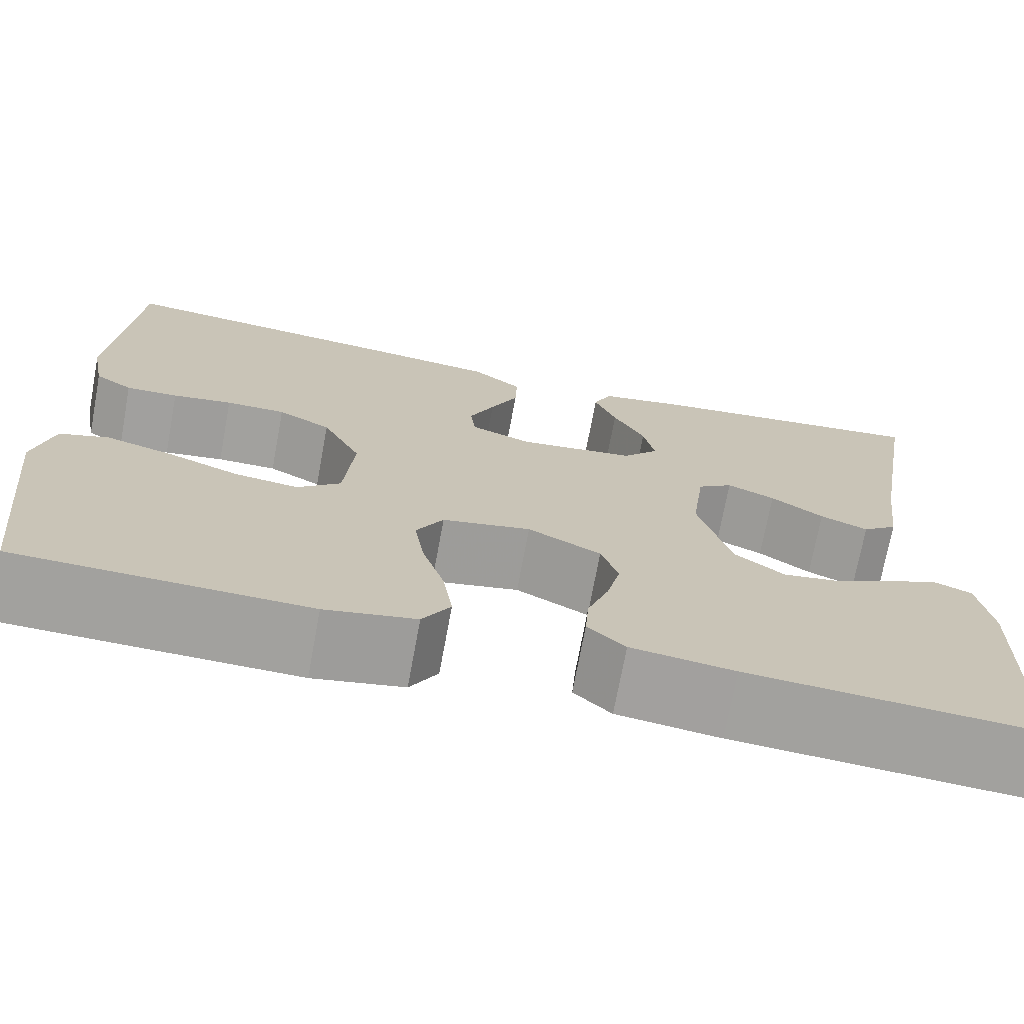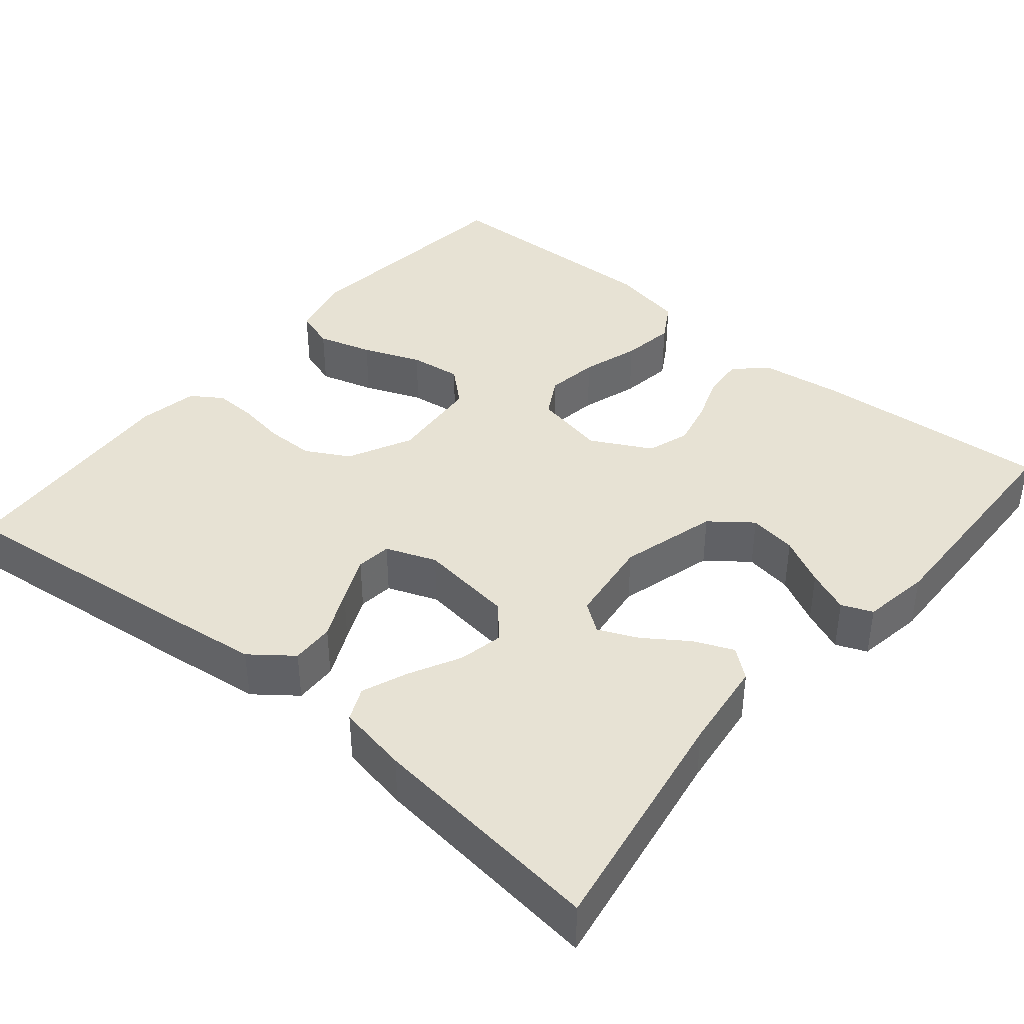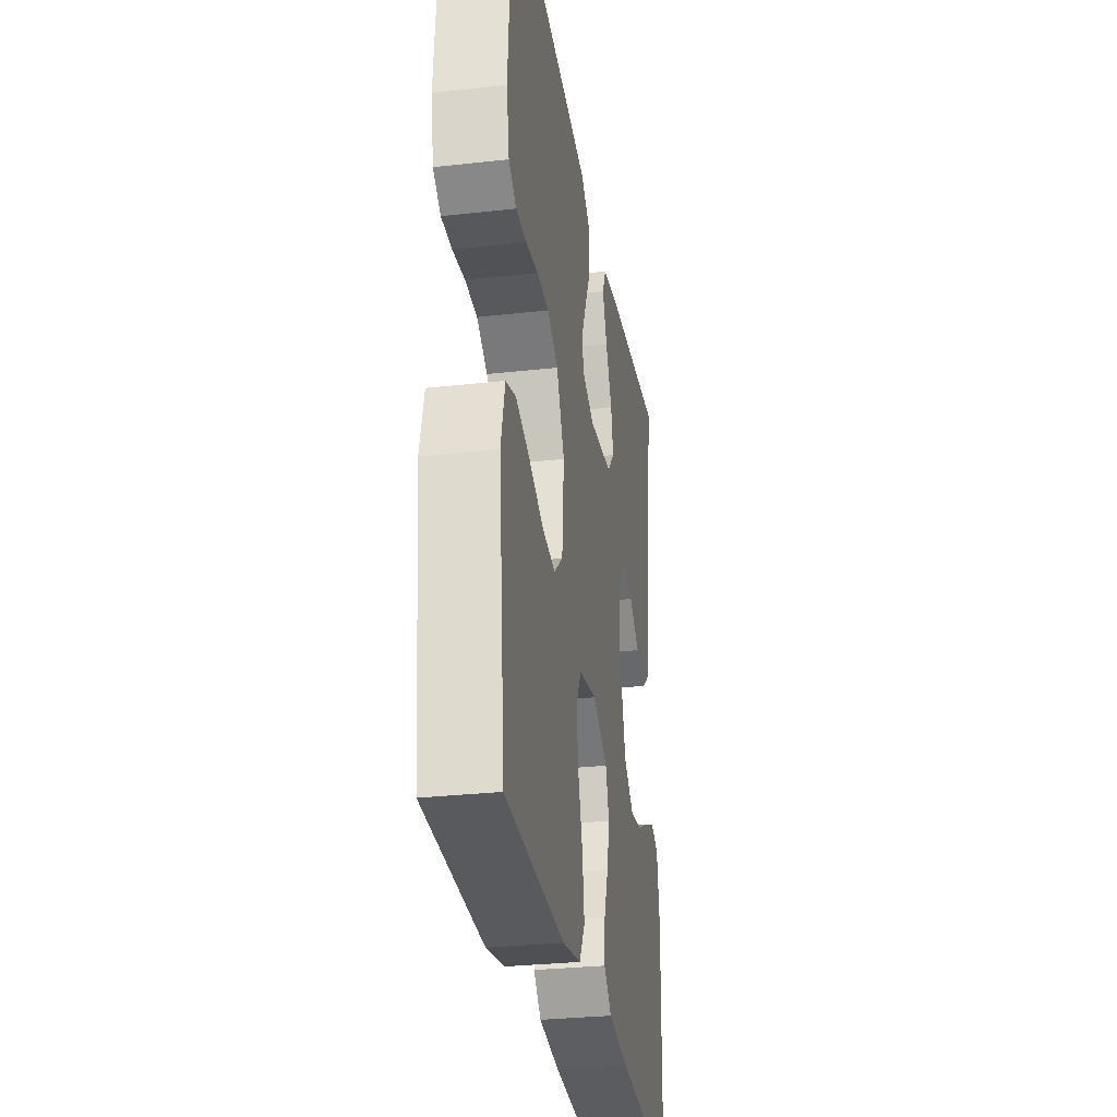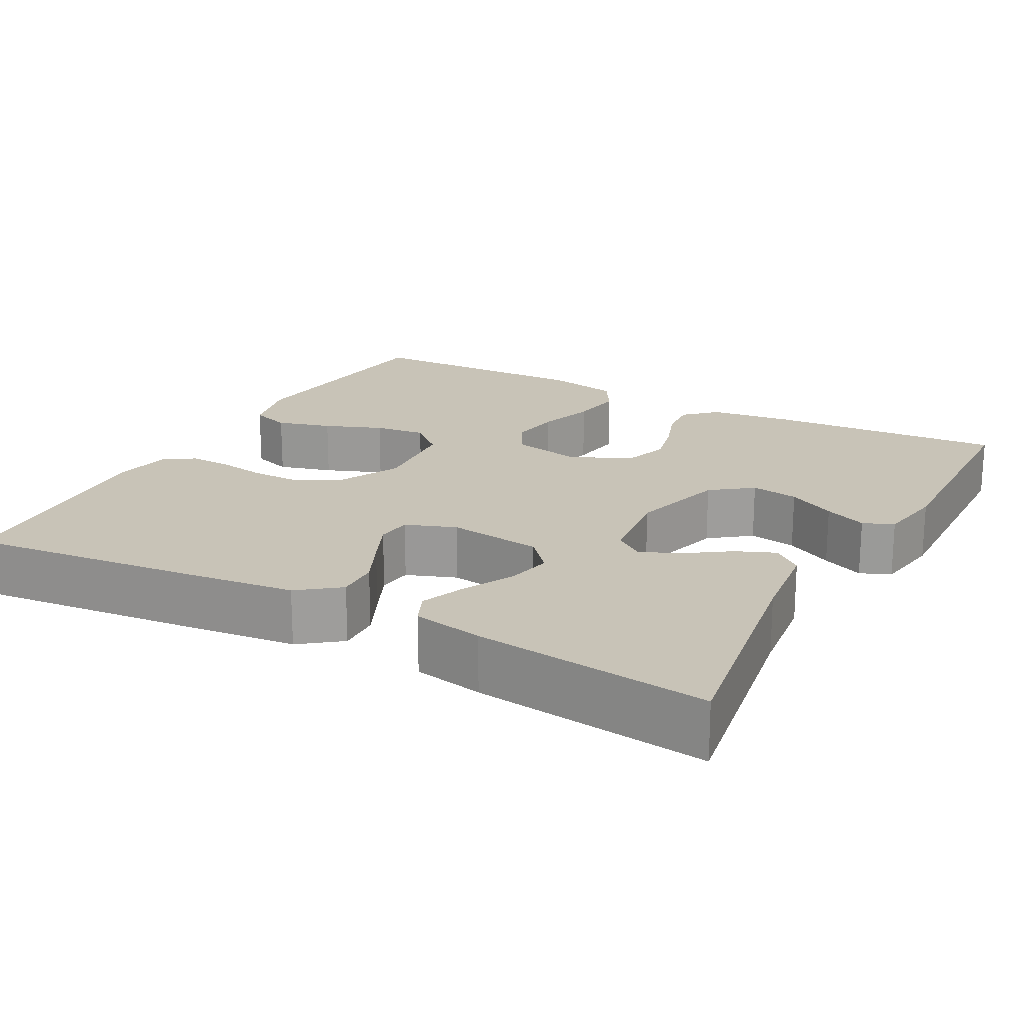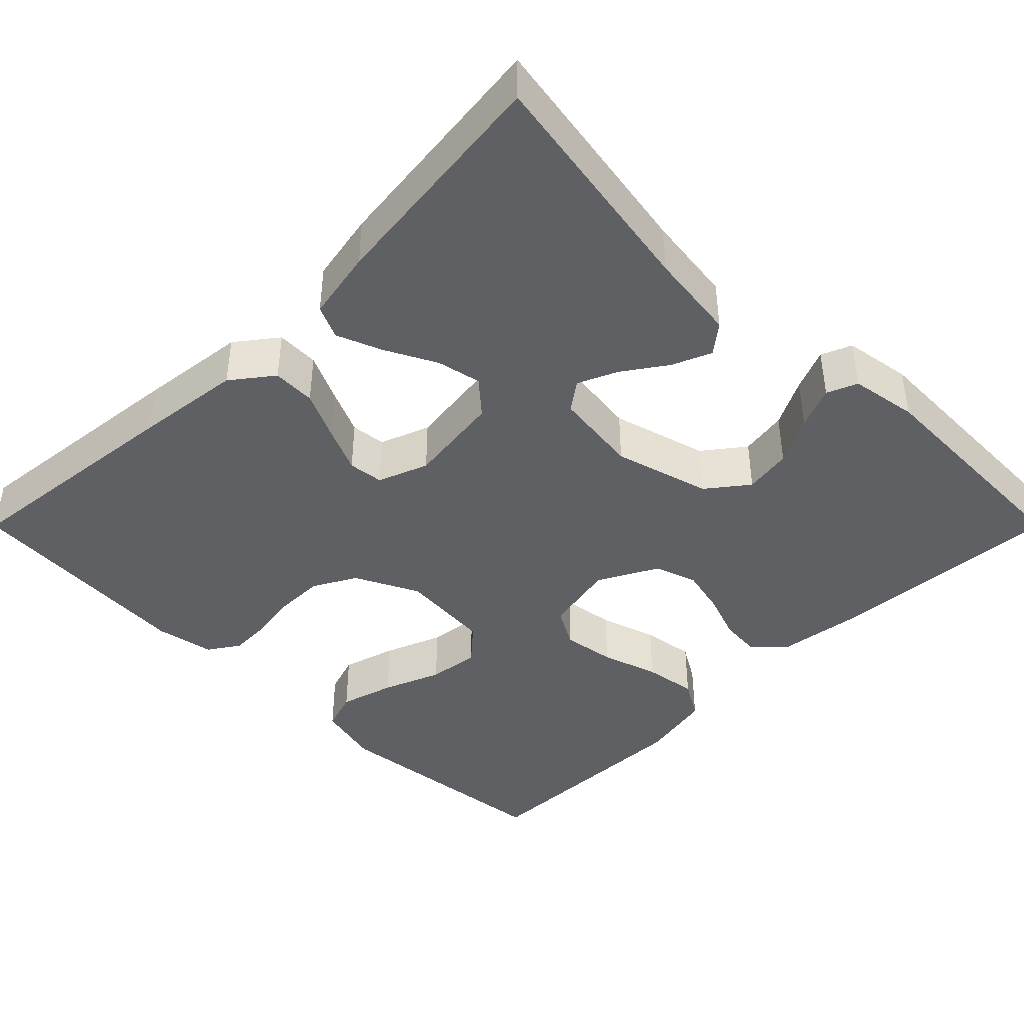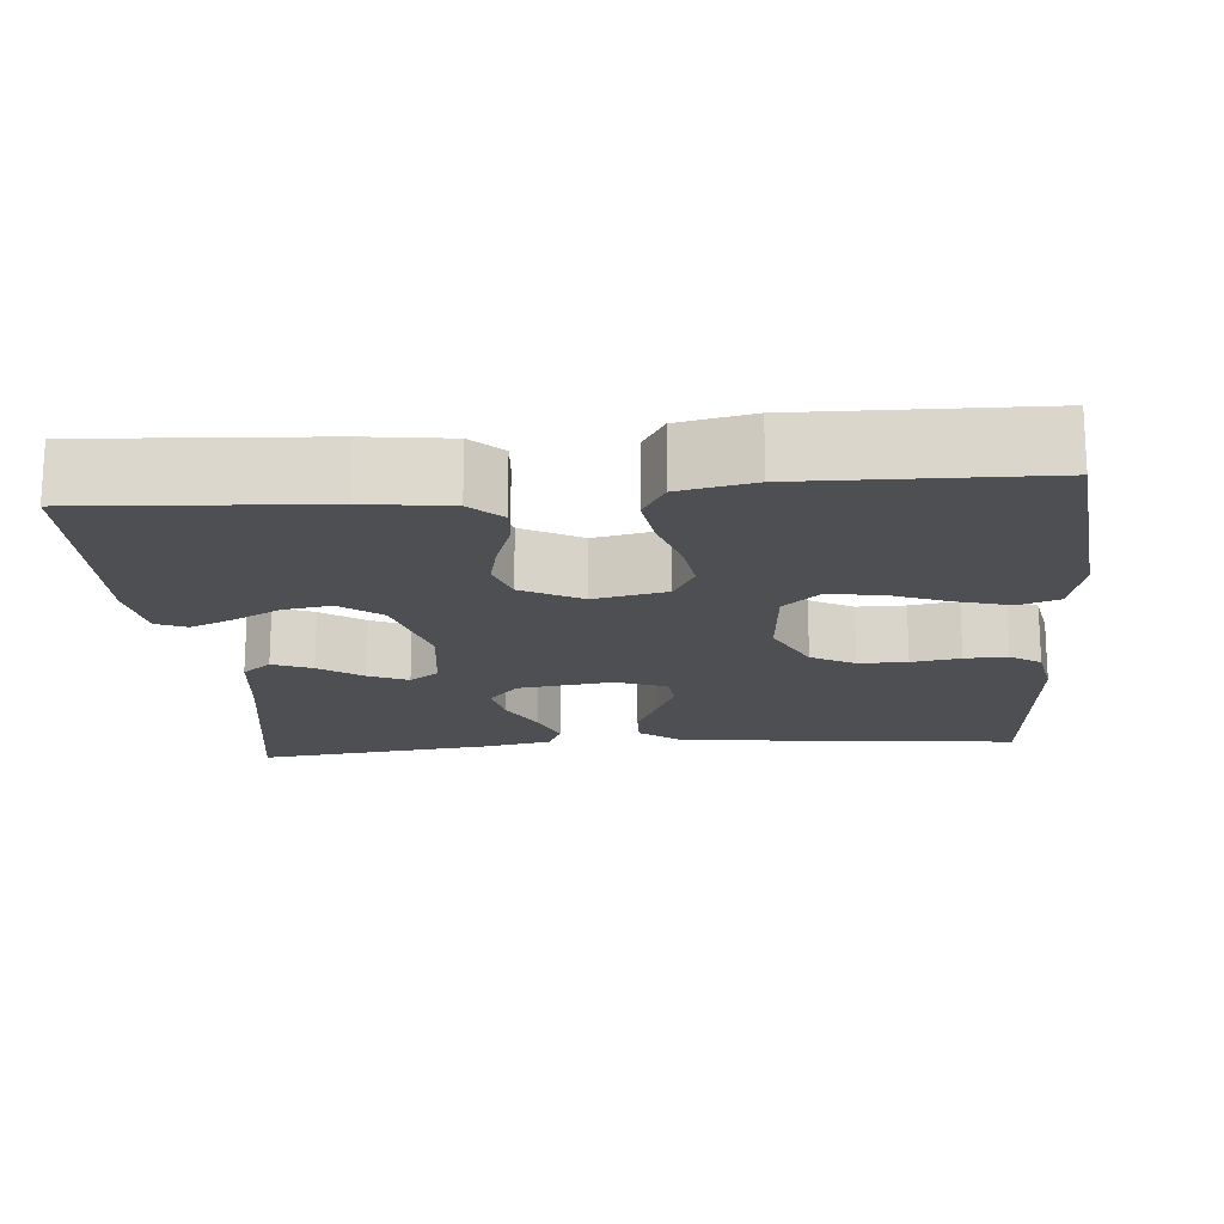
<metadata>
{"format":"obj","ext":"obj","renderer":"f3d","projection":"perspective","resolution":1024,"background":"white","views":[{"elev":-72.0,"azim":-10.5,"up":"+Z"},{"elev":40.0,"azim":39.8,"up":"+Y"},{"elev":-30.2,"azim":-80.8,"up":"+Z"},{"elev":19.7,"azim":28.6,"up":"+Y"},{"elev":-42.1,"azim":45.0,"up":"+Y"},{"elev":-17.5,"azim":-175.1,"up":"+Y"}]}
</metadata>
<code>
v -0.5 0.07 0.5
v -0.2 0.07 0.468
v -0.064 0.07 0.452
v -0.012 0.07 0.412
v -0.014 0.07 0.357
v -0.043 0.07 0.295
v -0.069 0.07 0.237
v -0.064 0.07 0.192
v 0 0.07 0.168
v 0.121 0.07 0.184
v 0.159 0.07 0.227
v 0.147 0.07 0.284
v 0.114 0.07 0.348
v 0.091 0.07 0.406
v 0.11 0.07 0.448
v 0.2 0.07 0.465
v 0.5 0.07 0.5
v 0.45 0.07 0.2
v 0.436 0.07 0.086
v 0.399 0.07 0.056
v 0.349 0.07 0.077
v 0.294 0.07 0.115
v 0.244 0.07 0.137
v 0.207 0.07 0.11
v 0.193 0.07 0
v 0.227 0.07 -0.123
v 0.279 0.07 -0.163
v 0.34 0.07 -0.153
v 0.401 0.07 -0.121
v 0.455 0.07 -0.098
v 0.494 0.07 -0.114
v 0.508 0.07 -0.2
v 0.5 0.07 -0.5
v 0.2 0.07 -0.48
v 0.093 0.07 -0.466
v 0.054 0.07 -0.429
v 0.058 0.07 -0.377
v 0.08 0.07 -0.316
v 0.094 0.07 -0.256
v 0.076 0.07 -0.202
v 0 0.07 -0.162
v -0.092 0.07 -0.181
v -0.12 0.07 -0.231
v -0.11 0.07 -0.298
v -0.087 0.07 -0.371
v -0.077 0.07 -0.439
v -0.106 0.07 -0.488
v -0.2 0.07 -0.507
v -0.5 0.07 -0.5
v -0.532 0.07 -0.2
v -0.512 0.07 -0.118
v -0.461 0.07 -0.101
v -0.391 0.07 -0.121
v -0.317 0.07 -0.15
v -0.251 0.07 -0.158
v -0.206 0.07 -0.118
v -0.196 0.07 0
v -0.236 0.07 0.081
v -0.291 0.07 0.111
v -0.353 0.07 0.111
v -0.415 0.07 0.101
v -0.469 0.07 0.099
v -0.508 0.07 0.125
v -0.522 0.07 0.2
v -0.5 0 0.5
v -0.2 0 0.468
v -0.064 0 0.452
v -0.012 0 0.412
v -0.014 0 0.357
v -0.043 0 0.295
v -0.069 0 0.237
v -0.064 0 0.192
v 0 0 0.168
v 0.121 0 0.184
v 0.159 0 0.227
v 0.147 0 0.284
v 0.114 0 0.348
v 0.091 0 0.406
v 0.11 0 0.448
v 0.2 0 0.465
v 0.5 0 0.5
v 0.45 0 0.2
v 0.436 0 0.086
v 0.399 0 0.056
v 0.349 0 0.077
v 0.294 0 0.115
v 0.244 0 0.137
v 0.207 0 0.11
v 0.193 0 0
v 0.227 0 -0.123
v 0.279 0 -0.163
v 0.34 0 -0.153
v 0.401 0 -0.121
v 0.455 0 -0.098
v 0.494 0 -0.114
v 0.508 0 -0.2
v 0.5 0 -0.5
v 0.2 0 -0.48
v 0.093 0 -0.466
v 0.054 0 -0.429
v 0.058 0 -0.377
v 0.08 0 -0.316
v 0.094 0 -0.256
v 0.076 0 -0.202
v 0 0 -0.162
v -0.092 0 -0.181
v -0.12 0 -0.231
v -0.11 0 -0.298
v -0.087 0 -0.371
v -0.077 0 -0.439
v -0.106 0 -0.488
v -0.2 0 -0.507
v -0.5 0 -0.5
v -0.532 0 -0.2
v -0.512 0 -0.118
v -0.461 0 -0.101
v -0.391 0 -0.121
v -0.317 0 -0.15
v -0.251 0 -0.158
v -0.206 0 -0.118
v -0.196 0 0
v -0.236 0 0.081
v -0.291 0 0.111
v -0.353 0 0.111
v -0.415 0 0.101
v -0.469 0 0.099
v -0.508 0 0.125
v -0.522 0 0.2
f 60 61 62 63
f 59 60 63 64
f 51 52 53 54
f 49 50 51 54
f 49 54 55
f 48 49 55 56
f 44 45 46 47
f 43 44 47 48
f 35 36 37 38
f 35 38 39
f 34 35 39
f 33 34 39 40
f 28 29 30 31
f 28 31 32 33
f 19 20 21 22
f 18 19 22 23
f 17 18 23
f 16 17 23 24
f 12 13 14 15
f 12 15 16 24
f 3 4 5 6
f 3 6 7
f 2 3 7
f 59 64 1 2
f 58 59 2 7
f 57 58 7 8
f 43 48 56 57
f 42 43 57 8
f 41 42 8 9
f 40 41 9 10
f 27 28 33 40
f 26 27 40
f 25 26 40 10
f 24 25 10 11
f 11 12 24
f 127 126 125 124
f 128 127 124 123
f 118 117 116 115
f 118 115 114 113
f 119 118 113
f 120 119 113 112
f 111 110 109 108
f 112 111 108 107
f 102 101 100 99
f 103 102 99
f 103 99 98
f 104 103 98 97
f 95 94 93 92
f 97 96 95 92
f 86 85 84 83
f 87 86 83 82
f 87 82 81
f 88 87 81 80
f 79 78 77 76
f 88 80 79 76
f 70 69 68 67
f 71 70 67
f 71 67 66
f 66 65 128 123
f 71 66 123 122
f 72 71 122 121
f 121 120 112 107
f 72 121 107 106
f 73 72 106 105
f 74 73 105 104
f 104 97 92 91
f 104 91 90
f 74 104 90 89
f 75 74 89 88
f 88 76 75
f 1 65 66 2
f 2 66 67 3
f 3 67 68 4
f 4 68 69 5
f 5 69 70 6
f 6 70 71 7
f 7 71 72 8
f 8 72 73 9
f 9 73 74 10
f 10 74 75 11
f 11 75 76 12
f 12 76 77 13
f 13 77 78 14
f 14 78 79 15
f 15 79 80 16
f 16 80 81 17
f 17 81 82 18
f 18 82 83 19
f 19 83 84 20
f 20 84 85 21
f 21 85 86 22
f 22 86 87 23
f 23 87 88 24
f 24 88 89 25
f 25 89 90 26
f 26 90 91 27
f 27 91 92 28
f 28 92 93 29
f 29 93 94 30
f 30 94 95 31
f 31 95 96 32
f 32 96 97 33
f 33 97 98 34
f 34 98 99 35
f 35 99 100 36
f 36 100 101 37
f 37 101 102 38
f 38 102 103 39
f 39 103 104 40
f 40 104 105 41
f 41 105 106 42
f 42 106 107 43
f 43 107 108 44
f 44 108 109 45
f 45 109 110 46
f 46 110 111 47
f 47 111 112 48
f 48 112 113 49
f 49 113 114 50
f 50 114 115 51
f 51 115 116 52
f 52 116 117 53
f 53 117 118 54
f 54 118 119 55
f 55 119 120 56
f 56 120 121 57
f 57 121 122 58
f 58 122 123 59
f 59 123 124 60
f 60 124 125 61
f 61 125 126 62
f 62 126 127 63
f 63 127 128 64
f 64 128 65 1

</code>
